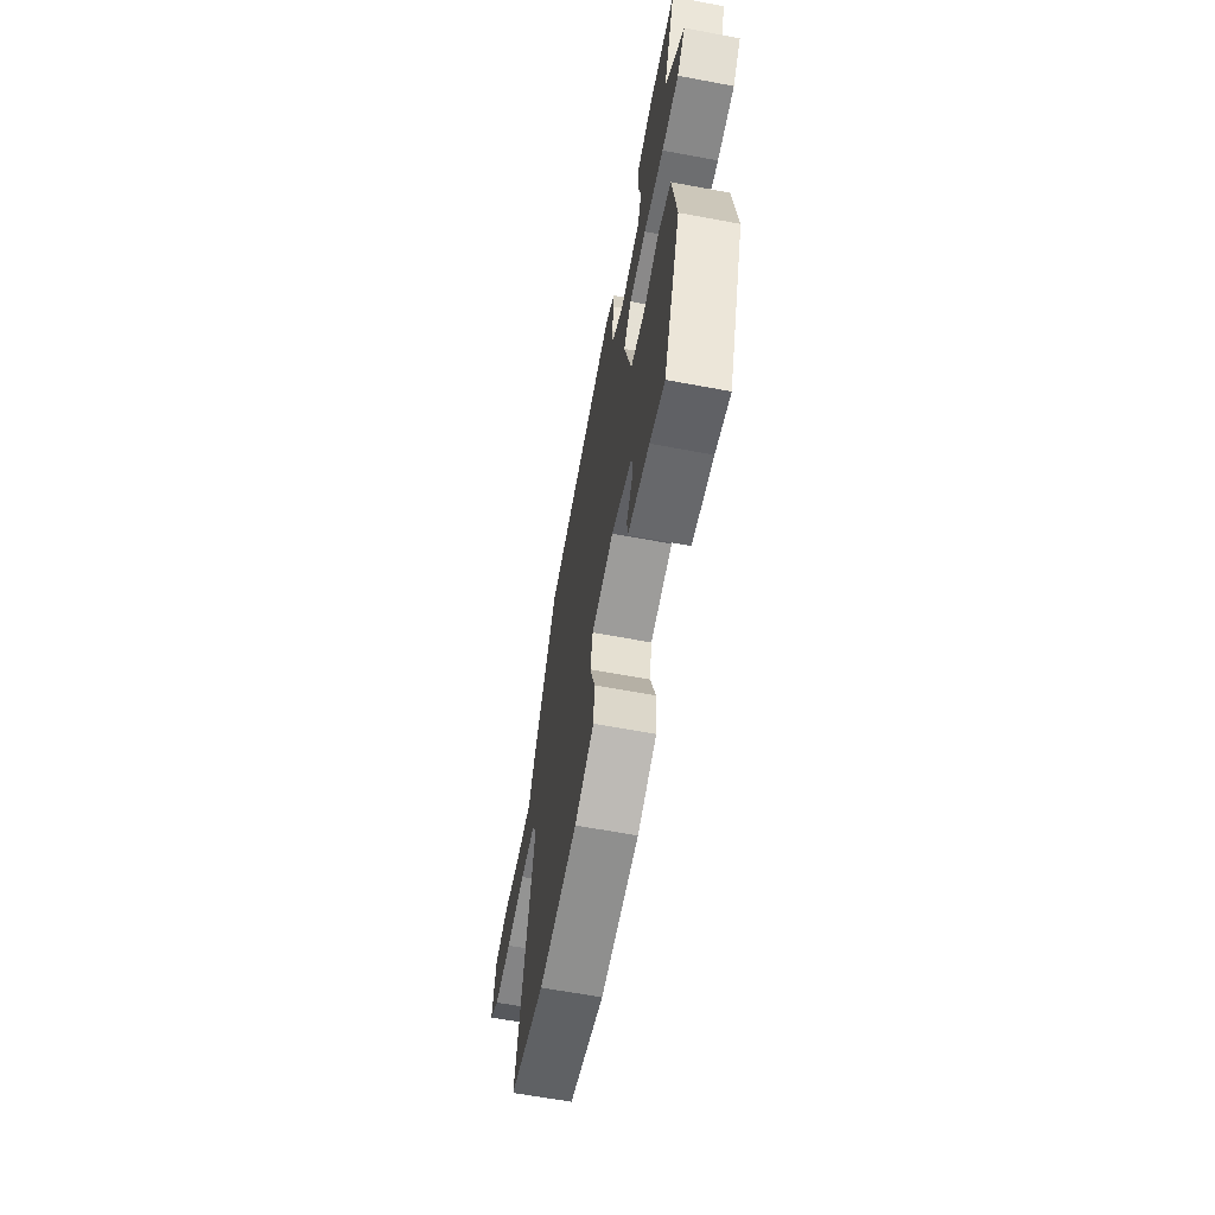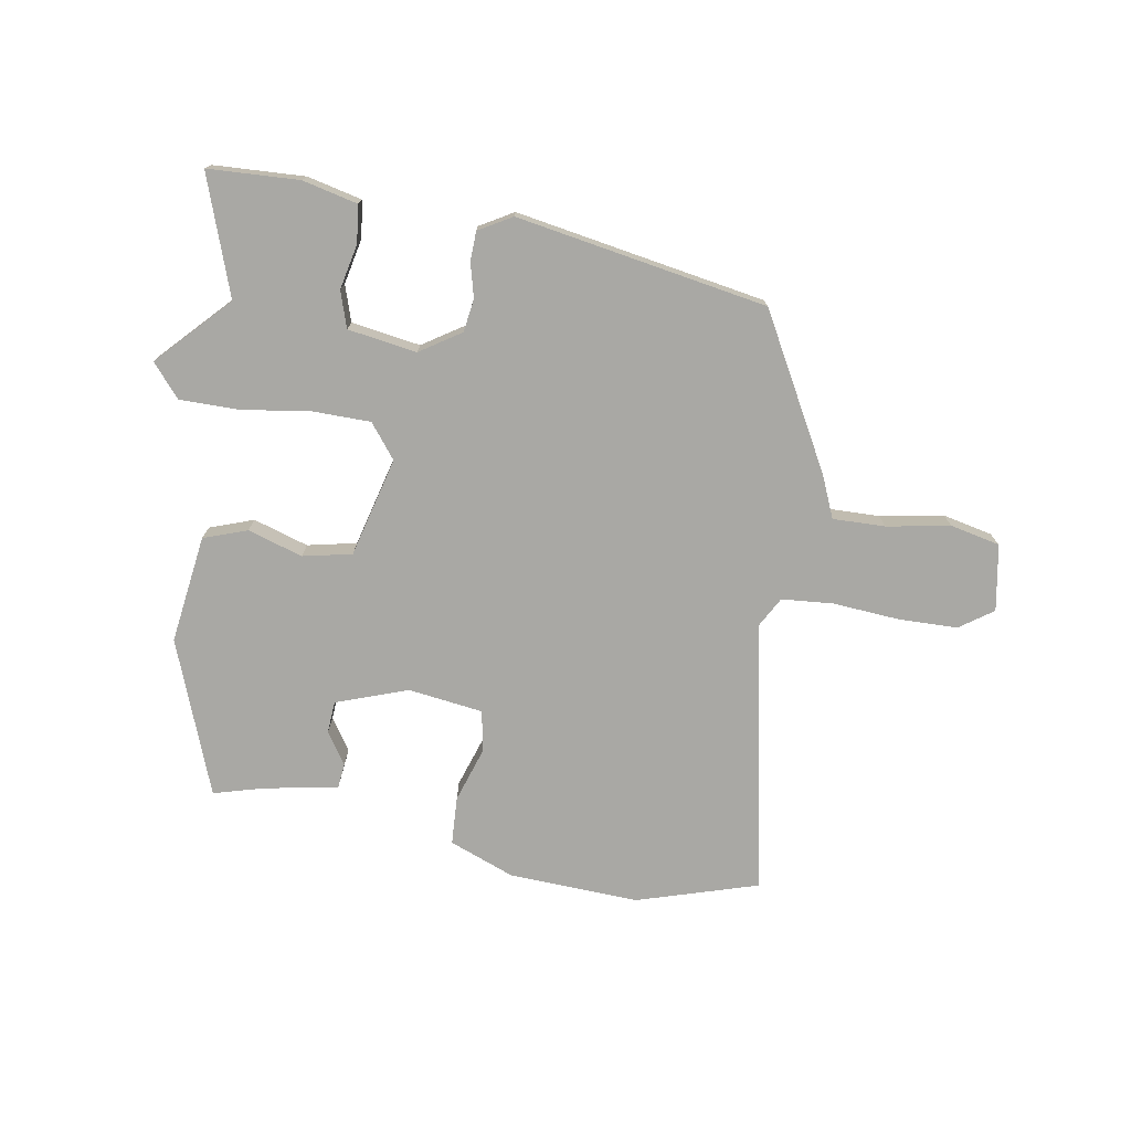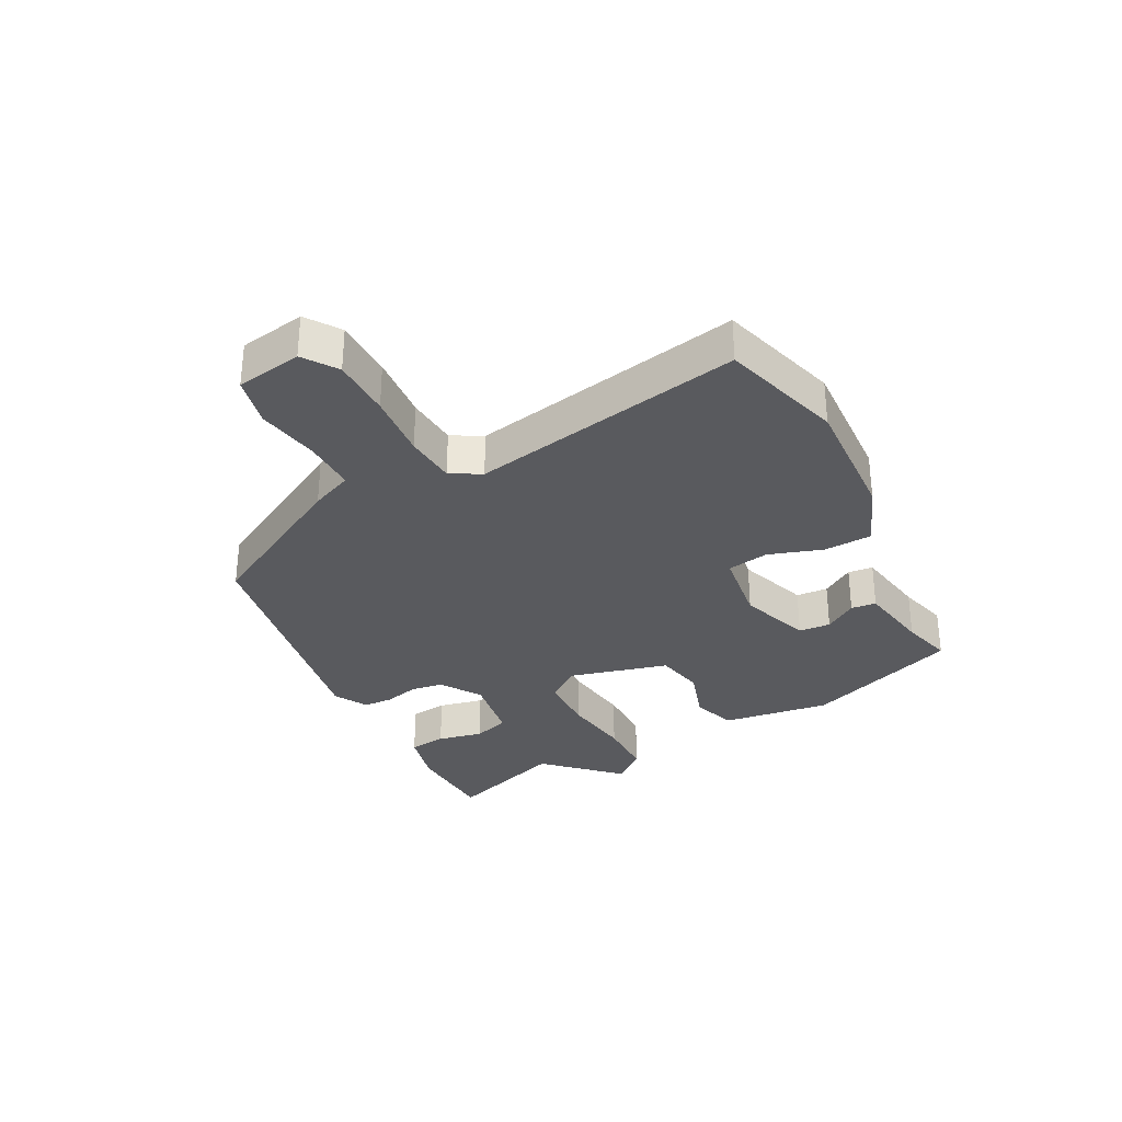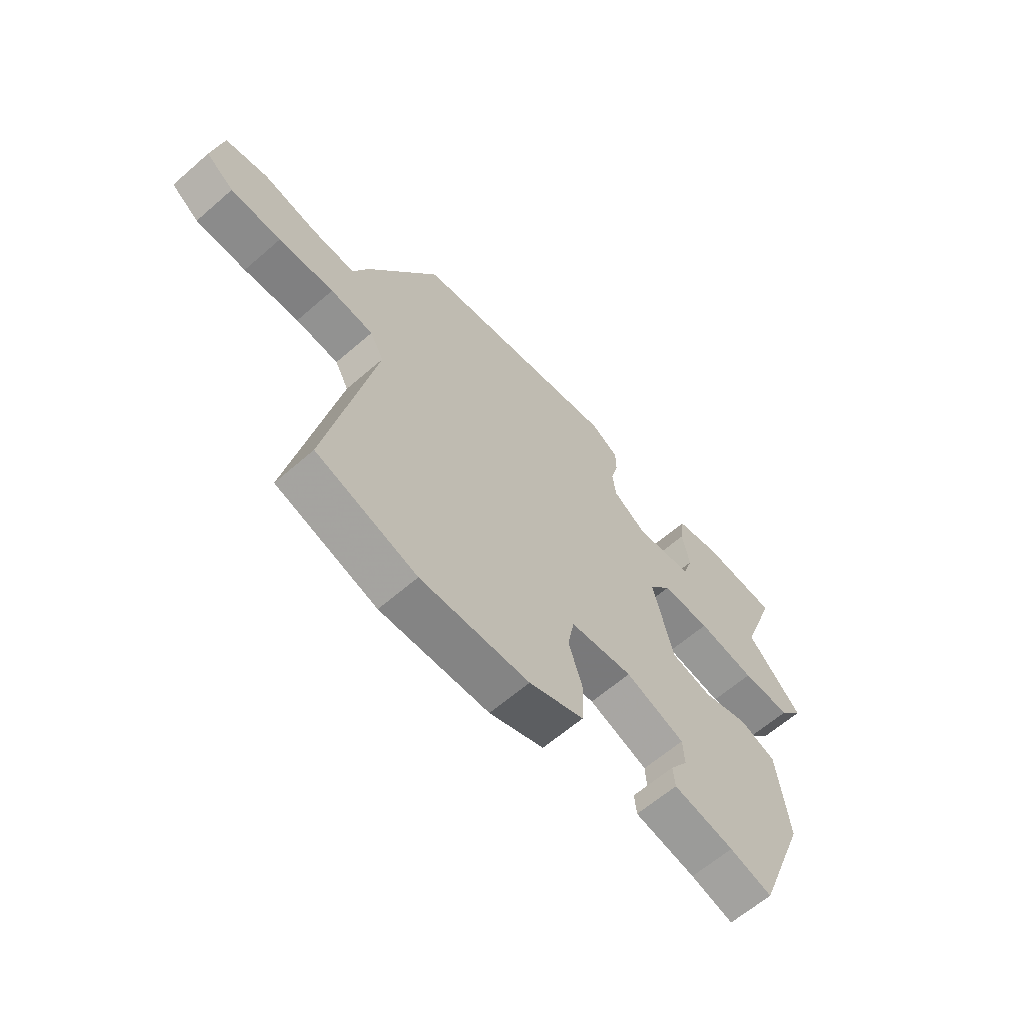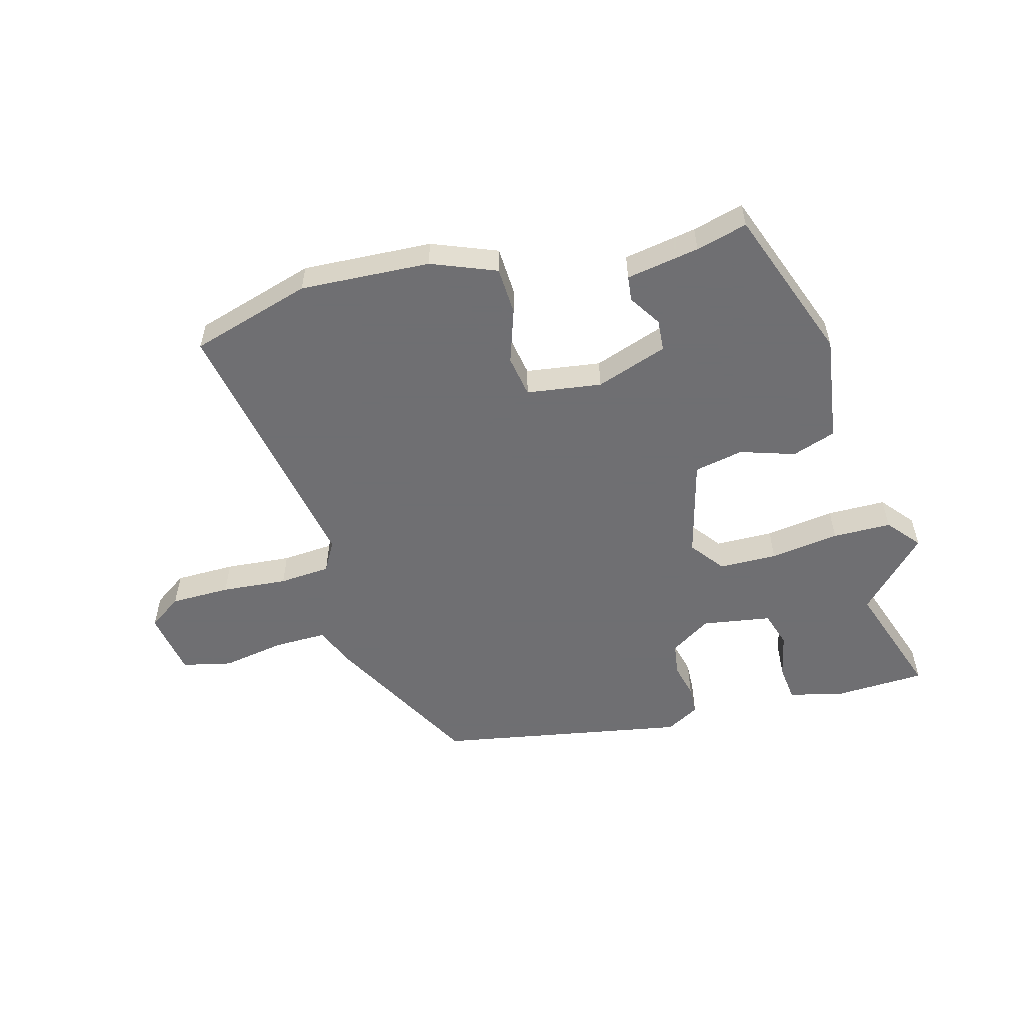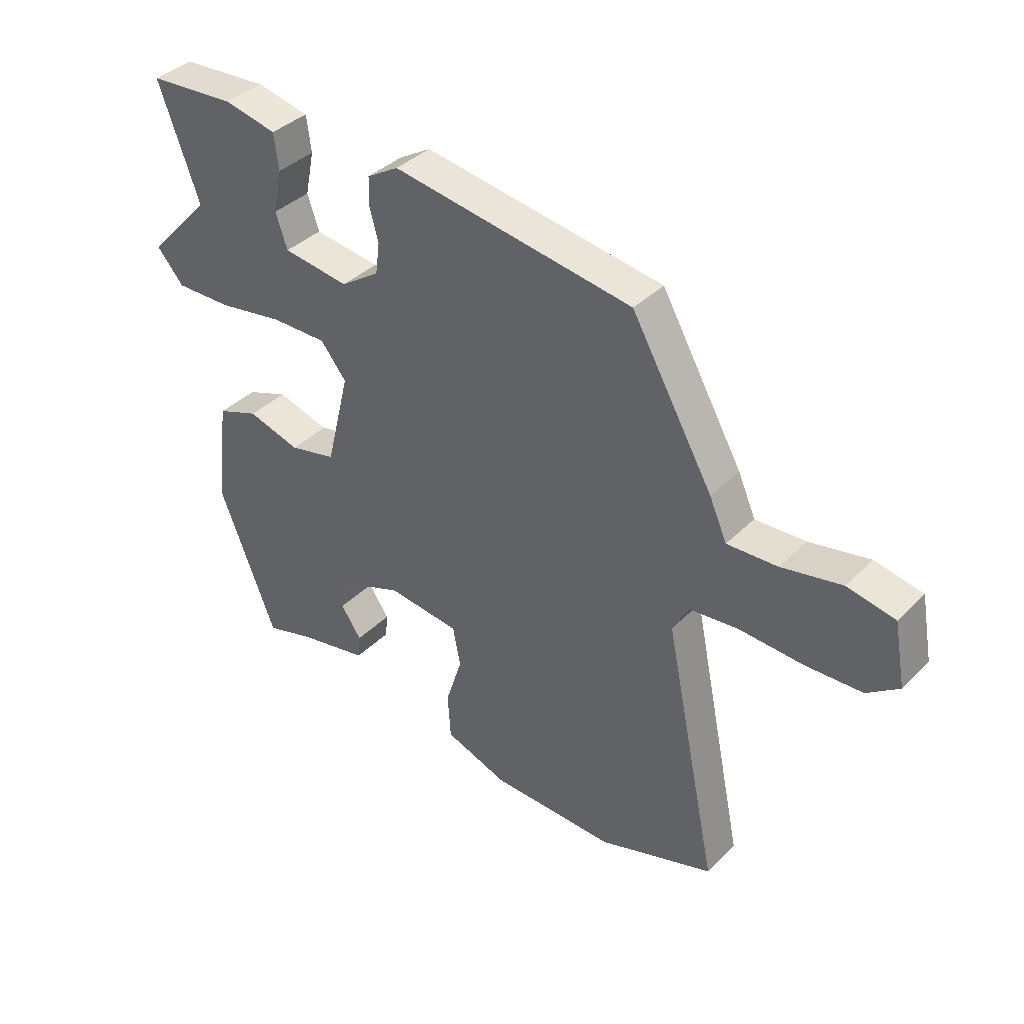
<metadata>
{"format":"obj","ext":"obj","renderer":"f3d","projection":"perspective","resolution":1024,"background":"white","views":[{"elev":-63.3,"azim":-100.7,"up":"+Z"},{"elev":-74.9,"azim":-10.3,"up":"+Y"},{"elev":-31.8,"azim":116.7,"up":"+Y"},{"elev":-62.7,"azim":131.4,"up":"+Z"},{"elev":-54.7,"azim":-165.9,"up":"+Y"},{"elev":37.7,"azim":38.7,"up":"+Z"}]}
</metadata>
<code>
v 0.38 0.07 0.473
v 0.52 0.07 0.227
v 0.55 0.07 0.159
v 0.636 0.07 0.162
v 0.739 0.07 0.182
v 0.821 0.07 0.165
v 0.841 0.07 0.057
v 0.787 0.07 0.018
v 0.689 0.07 0.015
v 0.581 0.07 0.022
v 0.497 0.07 0.014
v 0.47 0.07 -0.036
v 0.562 0.07 -0.48
v 0.365 0.07 -0.543
v 0.152 0.07 -0.536
v 0.045 0.07 -0.496
v 0.04 0.07 -0.417
v 0.068 0.07 -0.328
v 0.055 0.07 -0.26
v -0.068 0.07 -0.245
v -0.184 0.07 -0.288
v -0.187 0.07 -0.34
v -0.152 0.07 -0.392
v -0.156 0.07 -0.433
v -0.275 0.07 -0.456
v -0.358 0.07 -0.48
v -0.456 0.07 -0.229
v -0.434 0.07 -0.052
v -0.363 0.07 -0.026
v -0.273 0.07 -0.053
v -0.193 0.07 -0.035
v -0.153 0.07 0.128
v -0.197 0.07 0.183
v -0.292 0.07 0.183
v -0.405 0.07 0.165
v -0.501 0.07 0.164
v -0.547 0.07 0.217
v -0.439 0.07 0.333
v -0.509 0.07 0.526
v -0.36 0.07 0.535
v -0.27 0.07 0.515
v -0.262 0.07 0.454
v -0.277 0.07 0.38
v -0.257 0.07 0.321
v -0.144 0.07 0.305
v -0.078 0.07 0.349
v -0.071 0.07 0.403
v -0.086 0.07 0.459
v -0.085 0.07 0.507
v -0.031 0.07 0.539
v 0.38 0 0.473
v 0.52 0 0.227
v 0.55 0 0.159
v 0.636 0 0.162
v 0.739 0 0.182
v 0.821 0 0.165
v 0.841 0 0.057
v 0.787 0 0.018
v 0.689 0 0.015
v 0.581 0 0.022
v 0.497 0 0.014
v 0.47 0 -0.036
v 0.562 0 -0.48
v 0.365 0 -0.543
v 0.152 0 -0.536
v 0.045 0 -0.496
v 0.04 0 -0.417
v 0.068 0 -0.328
v 0.055 0 -0.26
v -0.068 0 -0.245
v -0.184 0 -0.288
v -0.187 0 -0.34
v -0.152 0 -0.392
v -0.156 0 -0.433
v -0.275 0 -0.456
v -0.358 0 -0.48
v -0.456 0 -0.229
v -0.434 0 -0.052
v -0.363 0 -0.026
v -0.273 0 -0.053
v -0.193 0 -0.035
v -0.153 0 0.128
v -0.197 0 0.183
v -0.292 0 0.183
v -0.405 0 0.165
v -0.501 0 0.164
v -0.547 0 0.217
v -0.439 0 0.333
v -0.509 0 0.526
v -0.36 0 0.535
v -0.27 0 0.515
v -0.262 0 0.454
v -0.277 0 0.38
v -0.257 0 0.321
v -0.144 0 0.305
v -0.078 0 0.349
v -0.071 0 0.403
v -0.086 0 0.459
v -0.085 0 0.507
v -0.031 0 0.539
f 47 48 49 50
f 46 47 50 1
f 45 46 1 2
f 40 41 42 43
f 38 39 40 43
f 38 43 44
f 37 38 44 45
f 34 35 36 37
f 33 34 37 45
f 27 28 29 30
f 25 26 27 30
f 25 30 31
f 22 23 24 25
f 21 22 25 31
f 20 21 31 32
f 15 16 17 18
f 15 18 19
f 12 13 14 15
f 11 12 15 19
f 7 8 9 10
f 7 10 11
f 4 5 6 7
f 3 4 7 11
f 32 33 45 2
f 11 19 20 32
f 2 3 11 32
f 100 99 98 97
f 51 100 97 96
f 52 51 96 95
f 93 92 91 90
f 93 90 89 88
f 94 93 88
f 95 94 88 87
f 87 86 85 84
f 95 87 84 83
f 80 79 78 77
f 80 77 76 75
f 81 80 75
f 75 74 73 72
f 81 75 72 71
f 82 81 71 70
f 68 67 66 65
f 69 68 65
f 65 64 63 62
f 69 65 62 61
f 60 59 58 57
f 61 60 57
f 57 56 55 54
f 61 57 54 53
f 52 95 83 82
f 82 70 69 61
f 82 61 53 52
f 1 51 52 2
f 2 52 53 3
f 3 53 54 4
f 4 54 55 5
f 5 55 56 6
f 6 56 57 7
f 7 57 58 8
f 8 58 59 9
f 9 59 60 10
f 10 60 61 11
f 11 61 62 12
f 12 62 63 13
f 13 63 64 14
f 14 64 65 15
f 15 65 66 16
f 16 66 67 17
f 17 67 68 18
f 18 68 69 19
f 19 69 70 20
f 20 70 71 21
f 21 71 72 22
f 22 72 73 23
f 23 73 74 24
f 24 74 75 25
f 25 75 76 26
f 26 76 77 27
f 27 77 78 28
f 28 78 79 29
f 29 79 80 30
f 30 80 81 31
f 31 81 82 32
f 32 82 83 33
f 33 83 84 34
f 34 84 85 35
f 35 85 86 36
f 36 86 87 37
f 37 87 88 38
f 38 88 89 39
f 39 89 90 40
f 40 90 91 41
f 41 91 92 42
f 42 92 93 43
f 43 93 94 44
f 44 94 95 45
f 45 95 96 46
f 46 96 97 47
f 47 97 98 48
f 48 98 99 49
f 49 99 100 50
f 50 100 51 1

</code>
